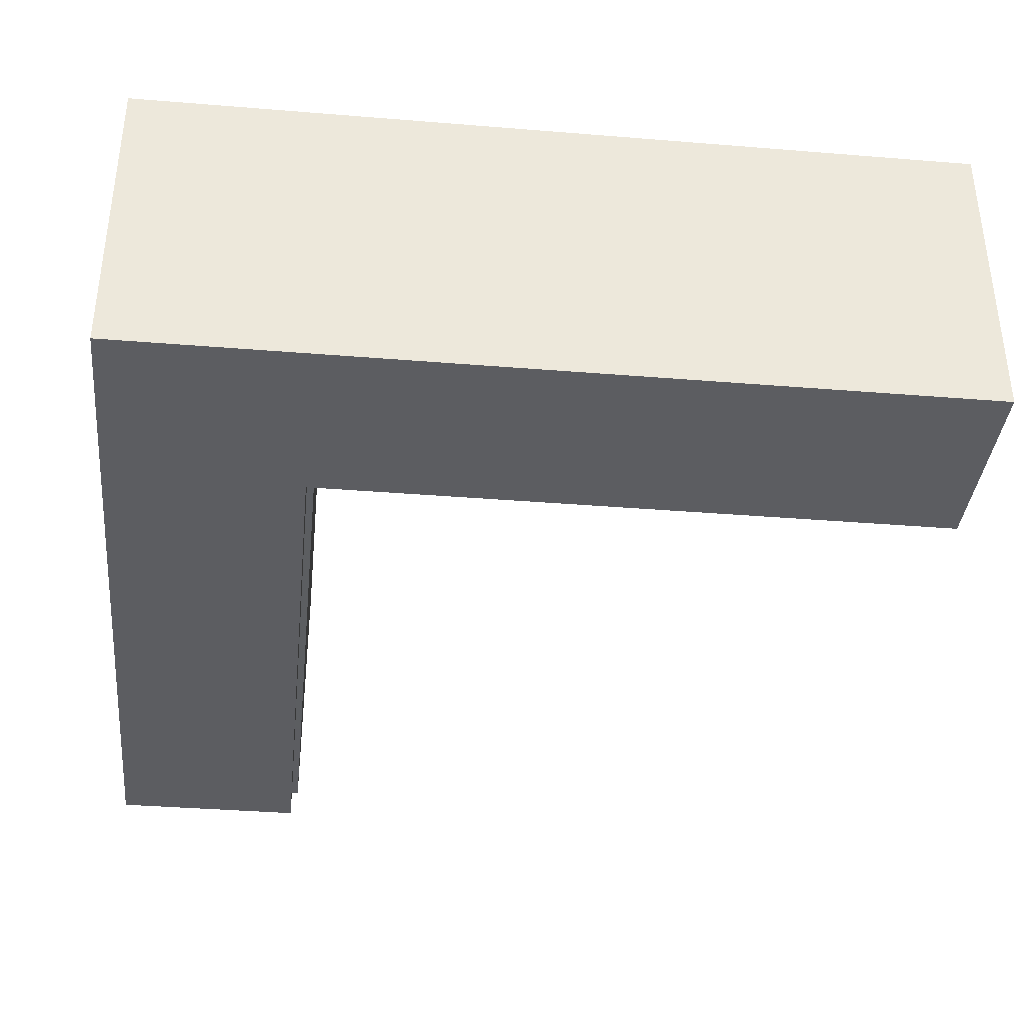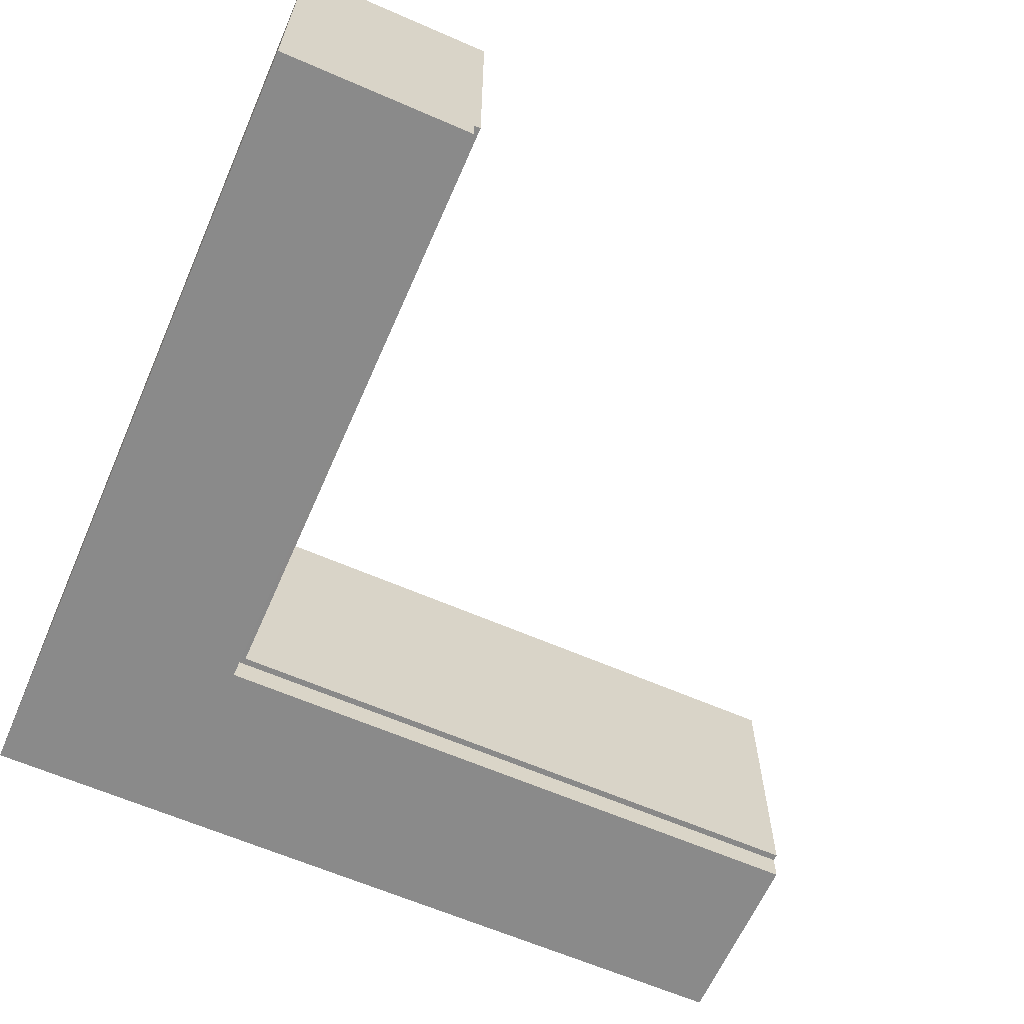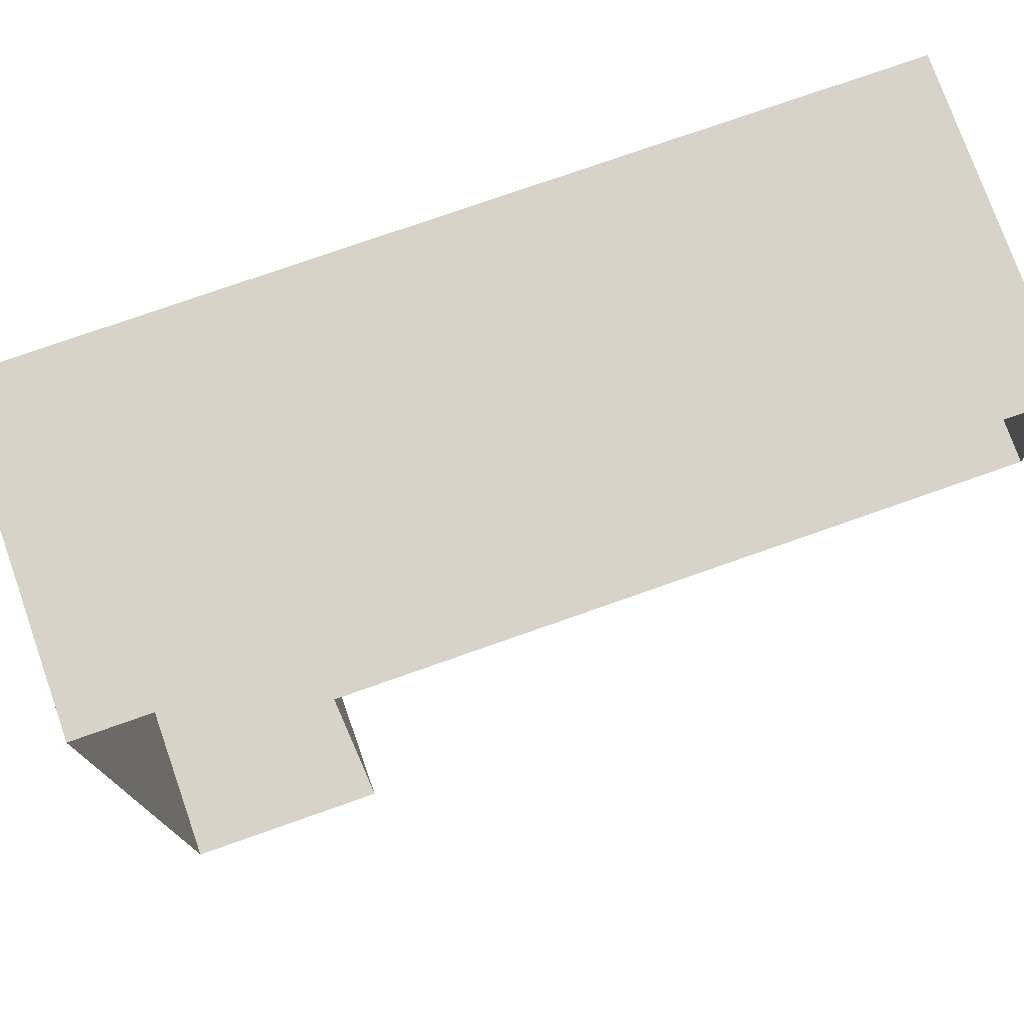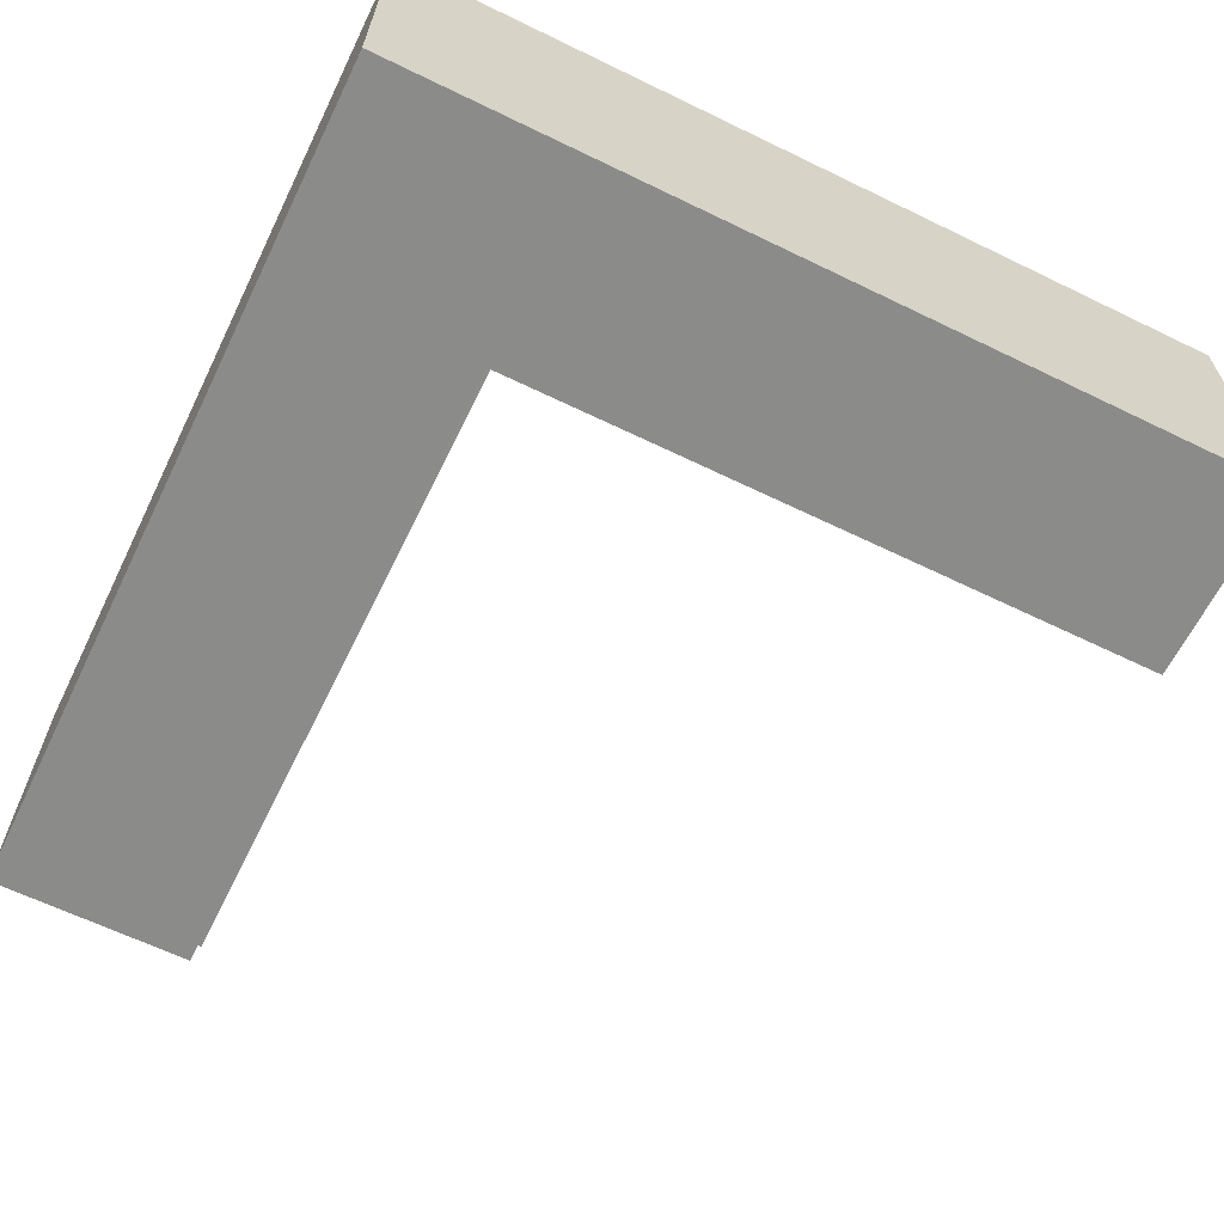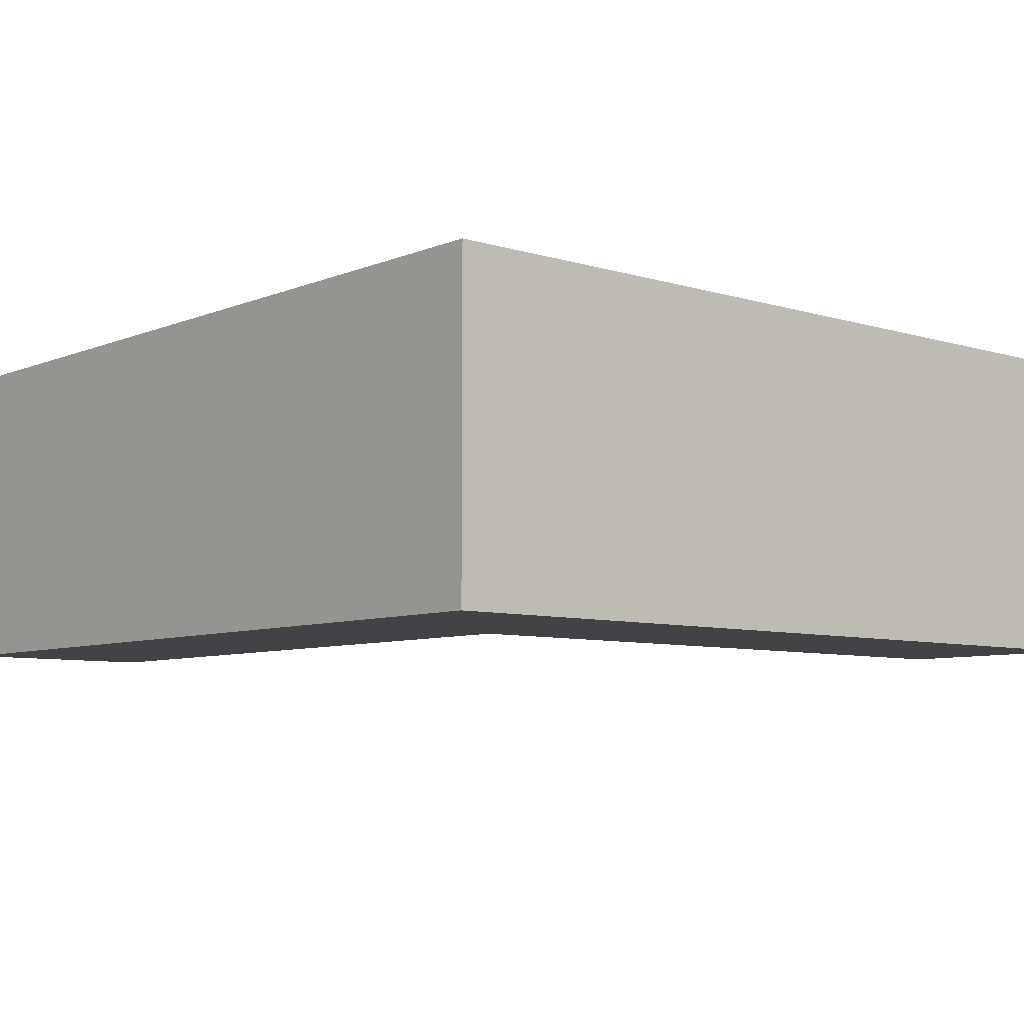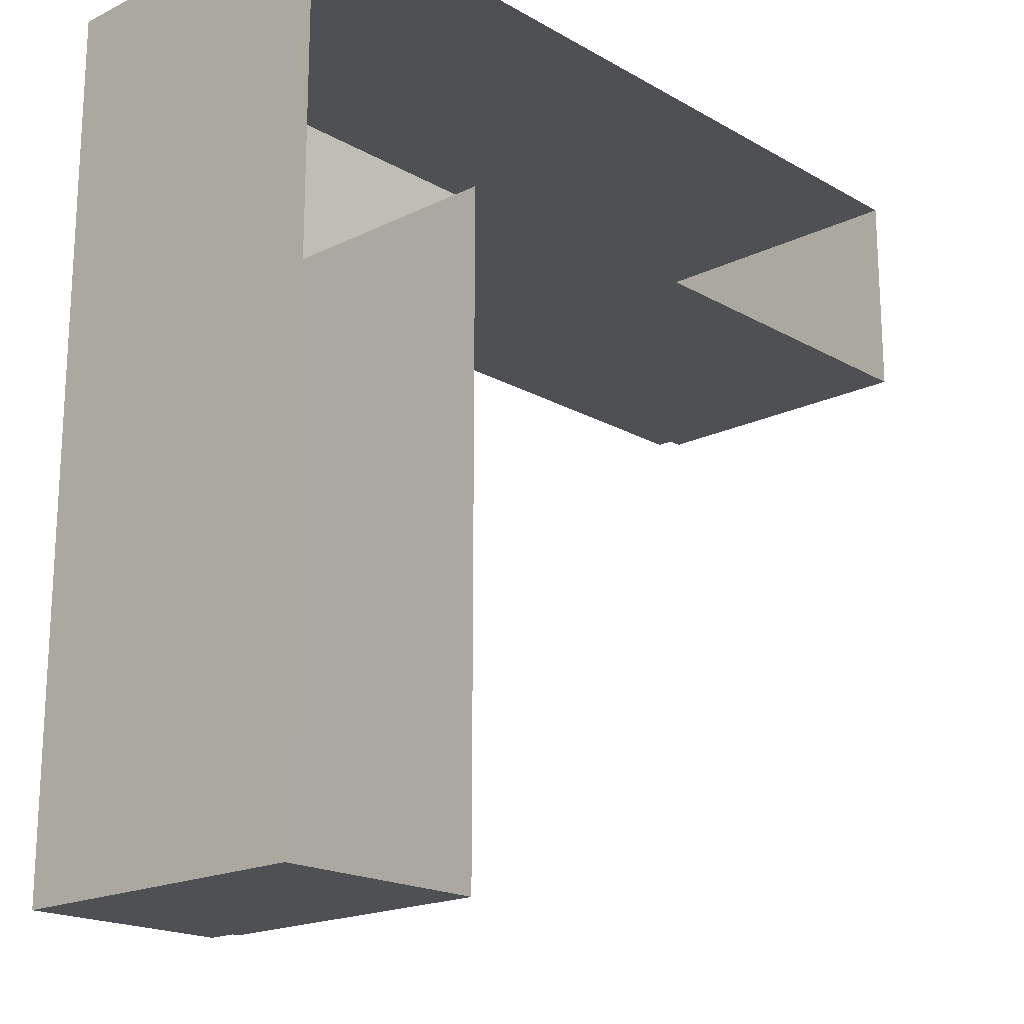
<metadata>
{"format":"obj","ext":"obj","renderer":"f3d","projection":"perspective","resolution":1024,"background":"white","views":[{"elev":-37.1,"azim":-96.0,"up":"+Z"},{"elev":-63.4,"azim":-23.7,"up":"+Z"},{"elev":76.2,"azim":-19.4,"up":"+Y"},{"elev":-63.7,"azim":-116.1,"up":"+Z"},{"elev":-7.2,"azim":-131.0,"up":"+Z"},{"elev":-18.9,"azim":-47.2,"up":"+Y"}]}
</metadata>
<code>
o MeshCountertopL_8X8_0_GeomSubset_1
v -1.219 1.218 0.4186
v -1.219 1.218 0.3886
v -0.6098 0.6087 0.4186
v -0.6098 0.6087 0.3886
v -1.219 -1.22 0.4186
v -1.219 -1.22 0.3886
v -0.6098 -1.22 0.4186
v -0.6098 -1.22 0.3886
v 1.219 1.218 0.4186
v 1.219 1.218 0.3886
v 1.219 0.6087 0.3886
v 1.219 0.6087 0.4186
v -0.6298 0.6287 0.3886
v -0.6298 -1.22 0.3886
v 1.219 0.6287 0.3886
v 1.219 0.6287 0.4186
v -0.6298 0.6287 0.4186
v -0.6298 -1.22 0.4186
v -0.6287 0.6276 -0.4374
v -0.6298 -1.22 -0.4374
v 1.219 0.6287 -0.4374
v -0.6487 0.6476 -0.4371
v -0.6498 -1.22 -0.4373
v -0.6498 0.6487 -0.5171
v -0.6498 -1.22 -0.5173
v -1.219 -1.22 -0.5174
v -1.219 1.218 -0.5174
v 1.219 1.218 -0.5174
v 1.219 0.6487 -0.4373
v 1.219 0.6487 -0.5173
f 14 20 19 13
f 13 19 21 15
f 21 29 10 15
f 6 23 20 14
f 23 25 24 22
f 26 25 23 6
f 2 27 26 6
f 10 28 27 2
f 29 30 28 10
f 22 24 30 29
f 20 23 22 19
f 19 22 29 21
f 25 26 27 24
f 24 27 28 30

</code>
